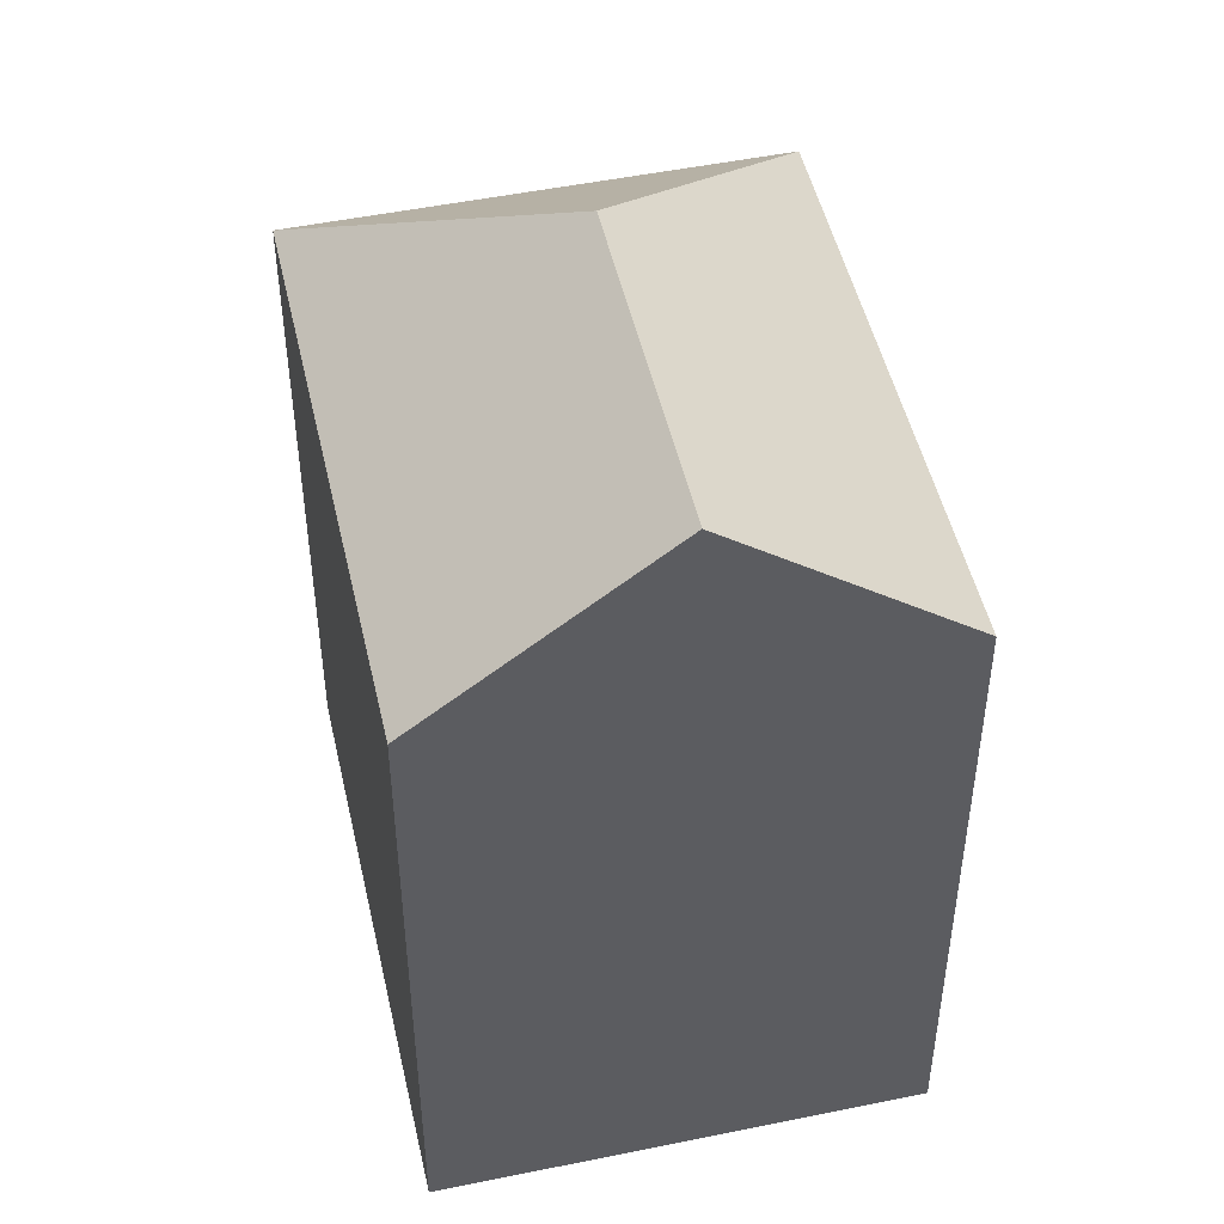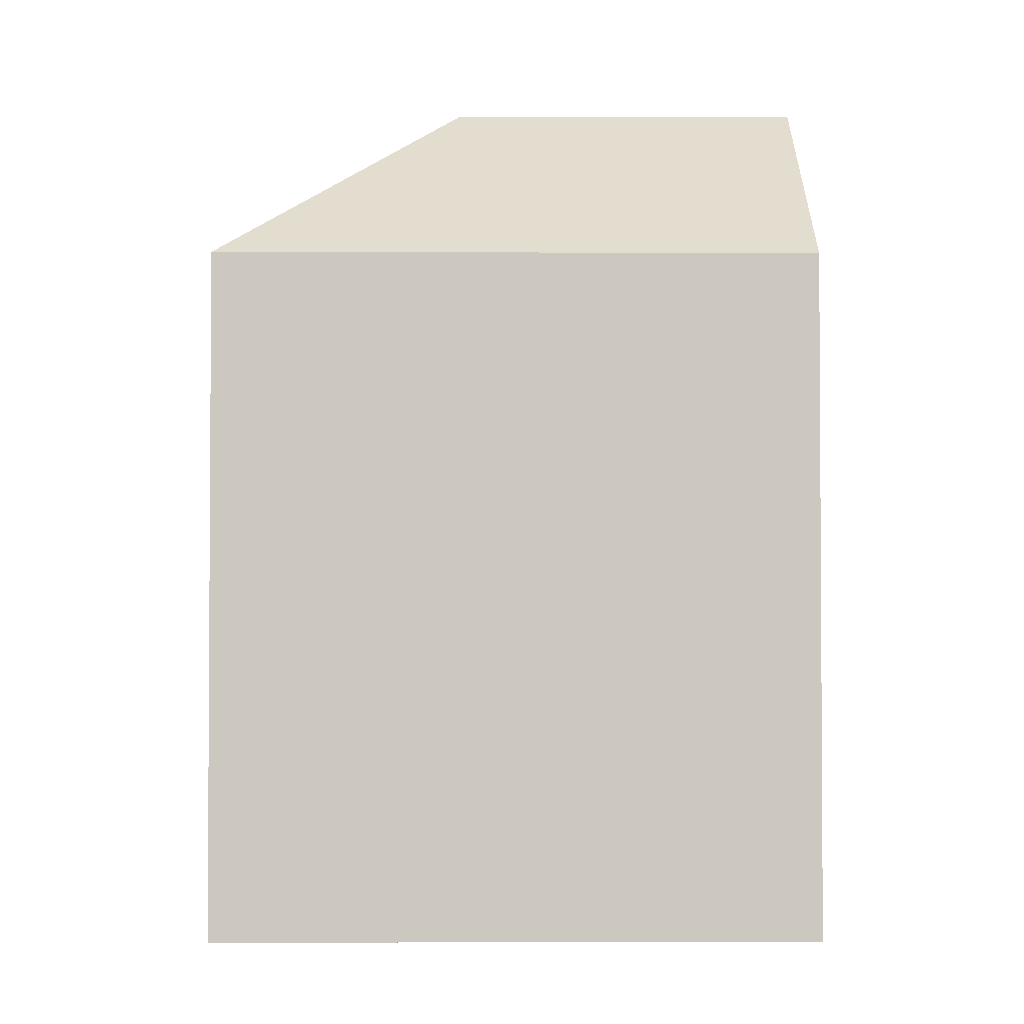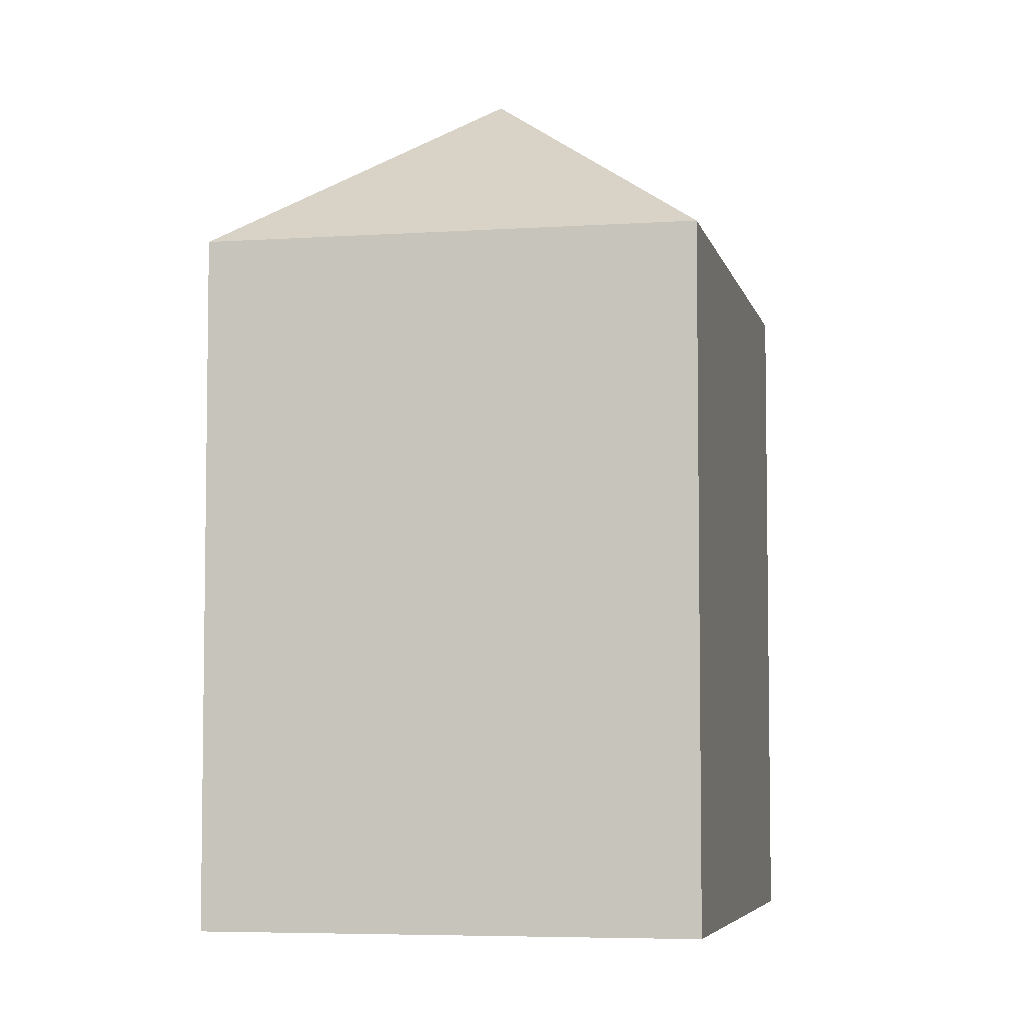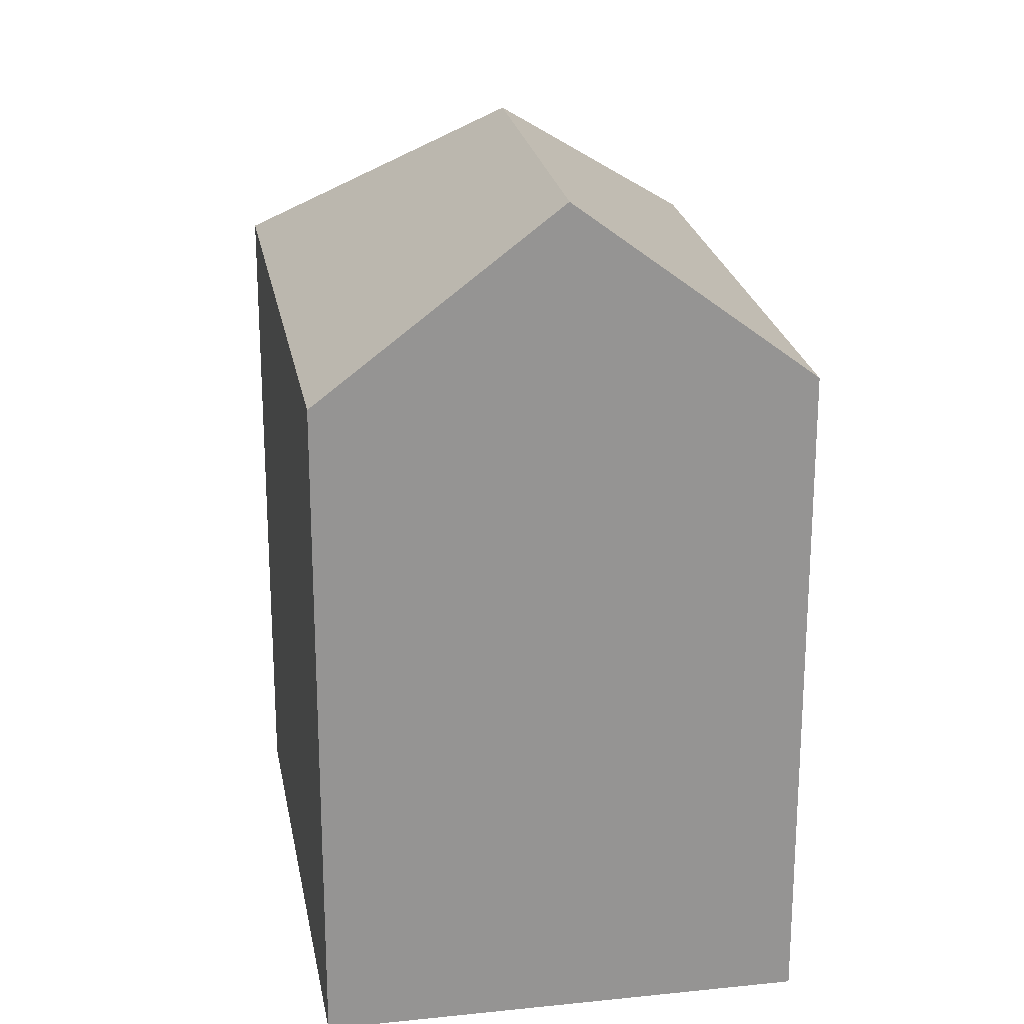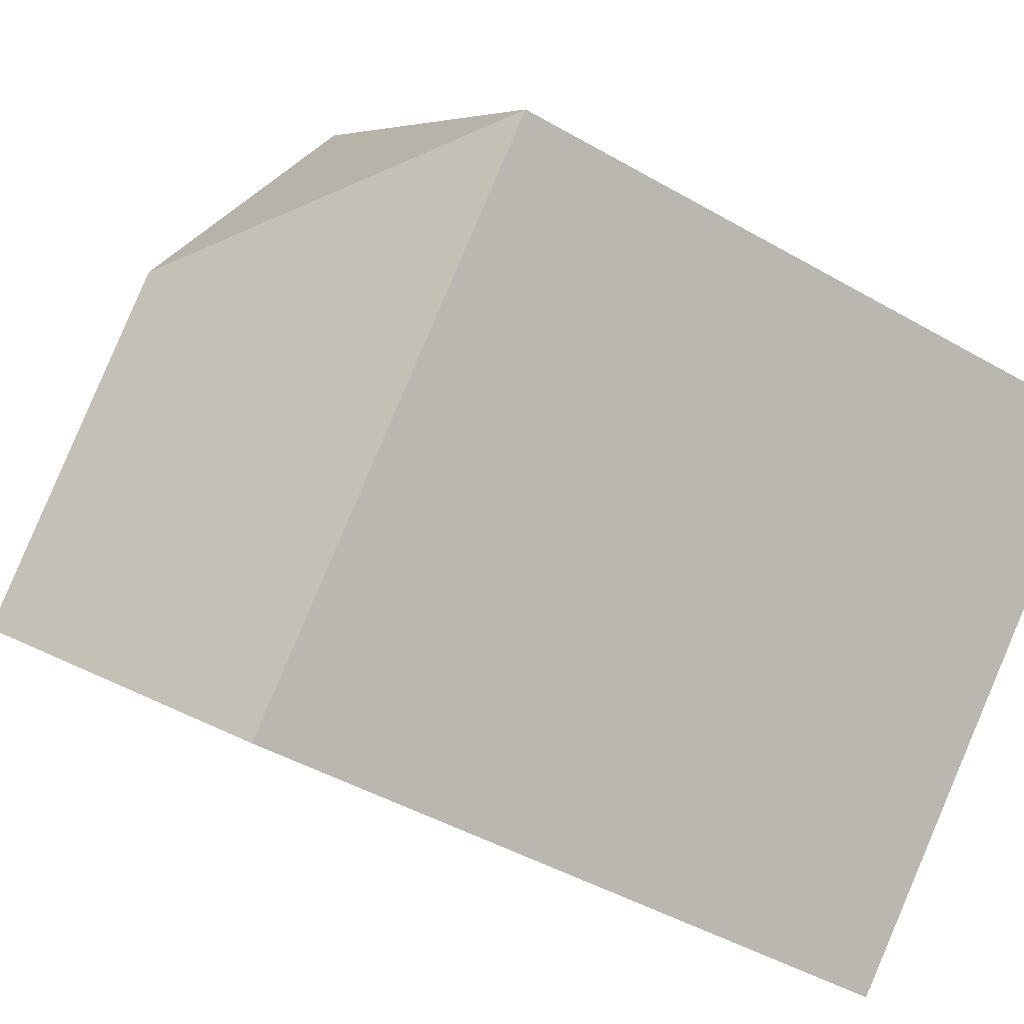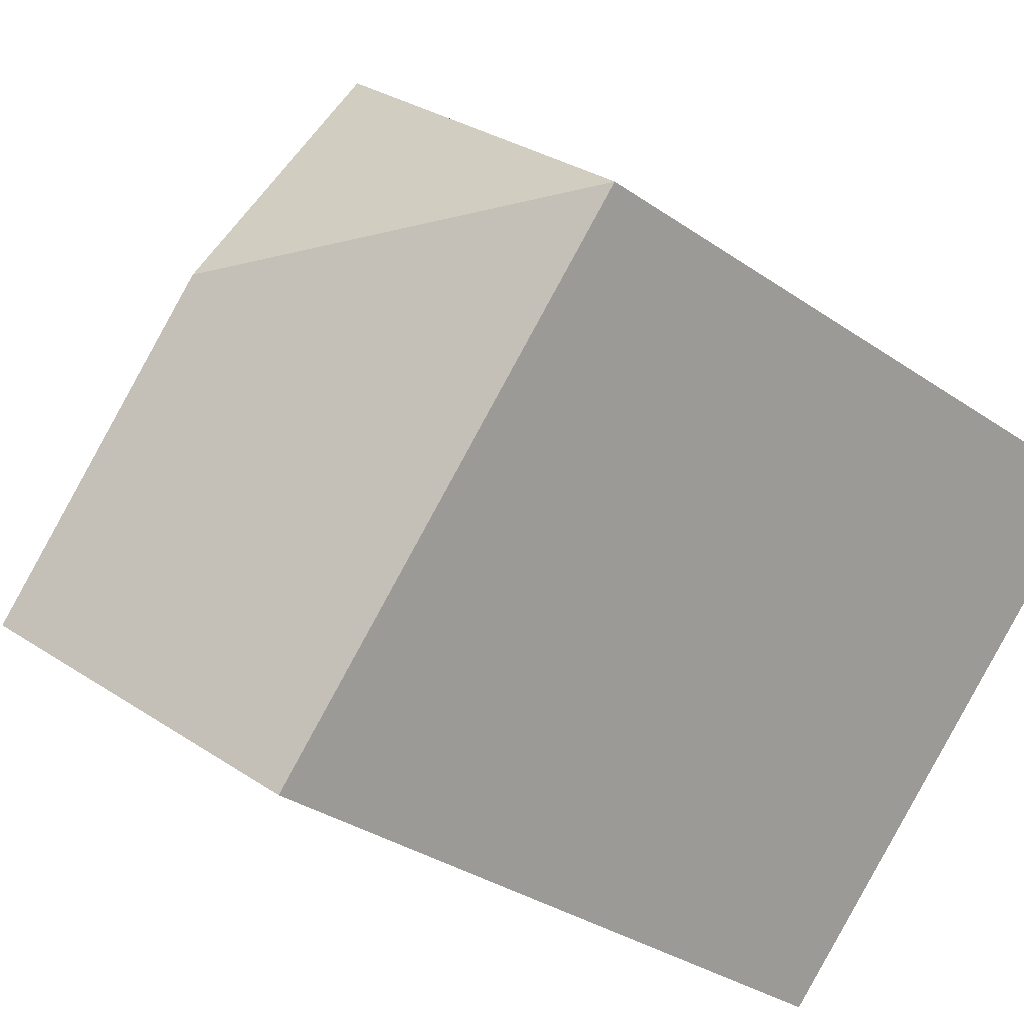
<metadata>
{"format":"obj","ext":"obj","renderer":"f3d","projection":"perspective","resolution":1024,"background":"white","views":[{"elev":49.1,"azim":123.2,"up":"+Y"},{"elev":-2.5,"azim":45.2,"up":"+Y"},{"elev":-5.5,"azim":-32.1,"up":"+Y"},{"elev":23.1,"azim":125.9,"up":"+Y"},{"elev":-44.4,"azim":-124.1,"up":"+Z"},{"elev":-32.9,"azim":-133.7,"up":"+Z"}]}
</metadata>
<code>
v  9.803 15.87 -10.11
v  13.92 3.76e-16 -6.141
v  9.802 6.189e-16 -10.11
v  18.03 1.331e-16 -2.175
v  18.03 15.87 -2.175
v  13.92 20.21 -6.141
v  8.228 15.87 7.932
v  0 0 0
v  8.228 -4.857e-16 7.933
v  0.0003378 15.87 -0.000503
v  8.093 20.21 -0.1365
g defaultobject
f 1 2 3
f 2 1 4
f 4 1 5
f 5 1 6
f 7 8 9
f 8 7 10
f 10 3 8
f 3 10 1
f 4 7 9
f 7 4 5
f 1 11 6
f 11 1 10
f 6 7 5
f 7 6 11
f 10 7 11
f 3 9 8
f 9 3 2
f 9 2 4

</code>
